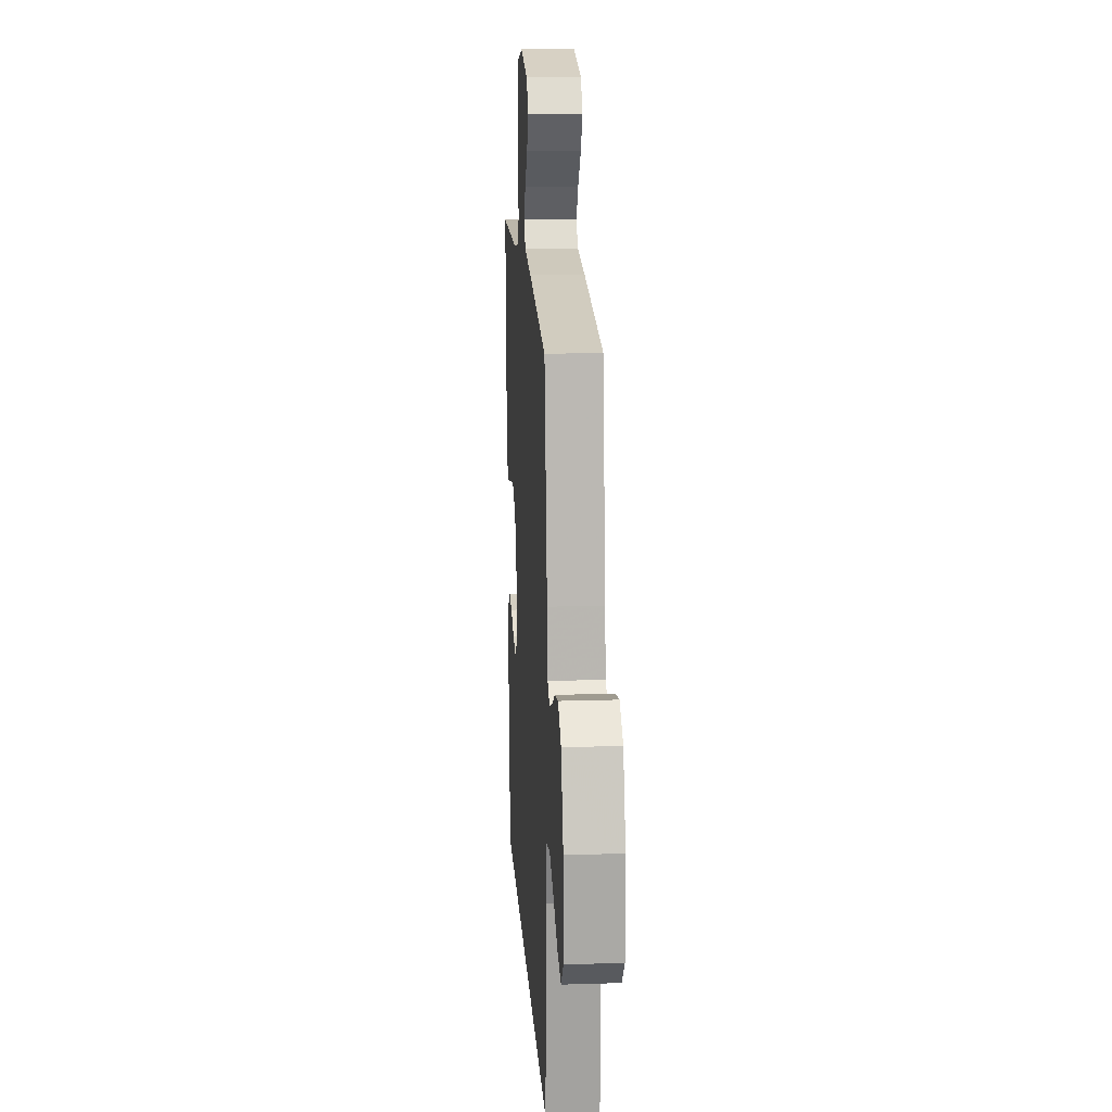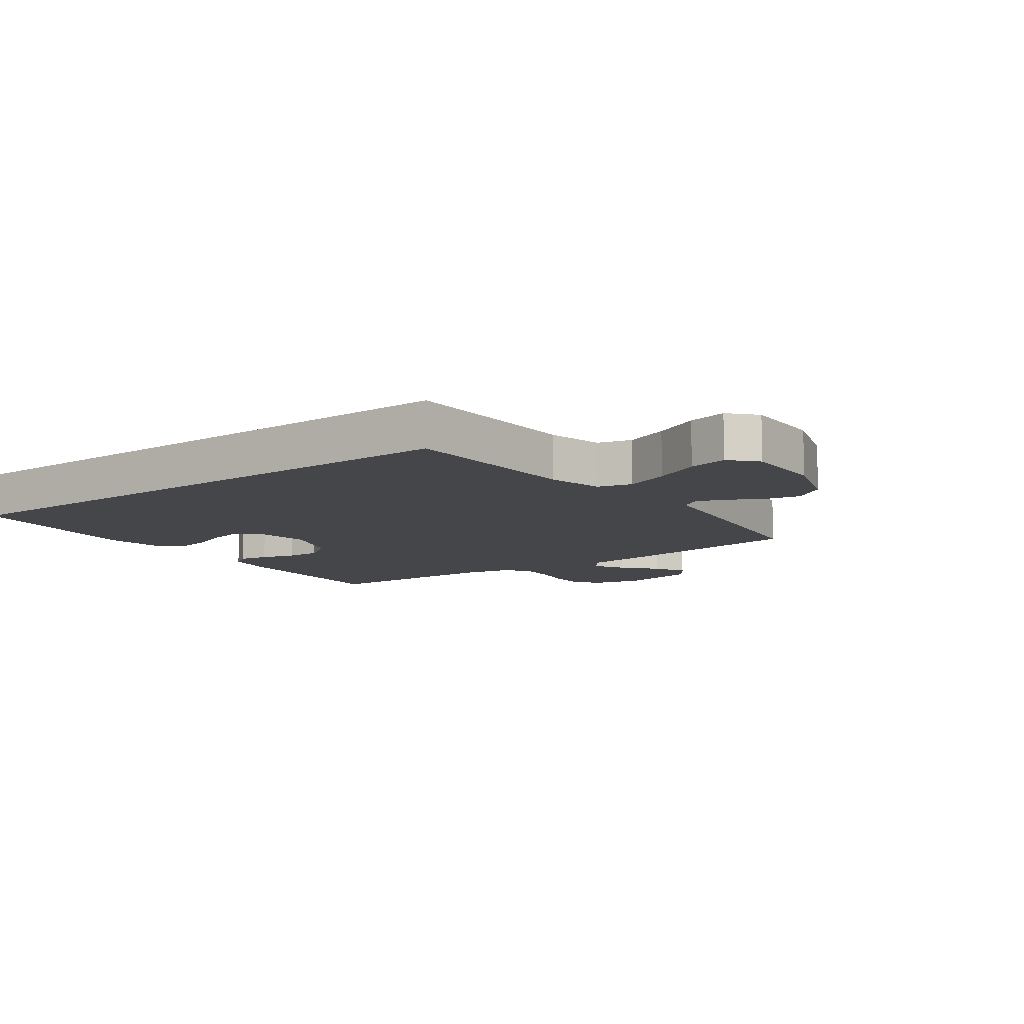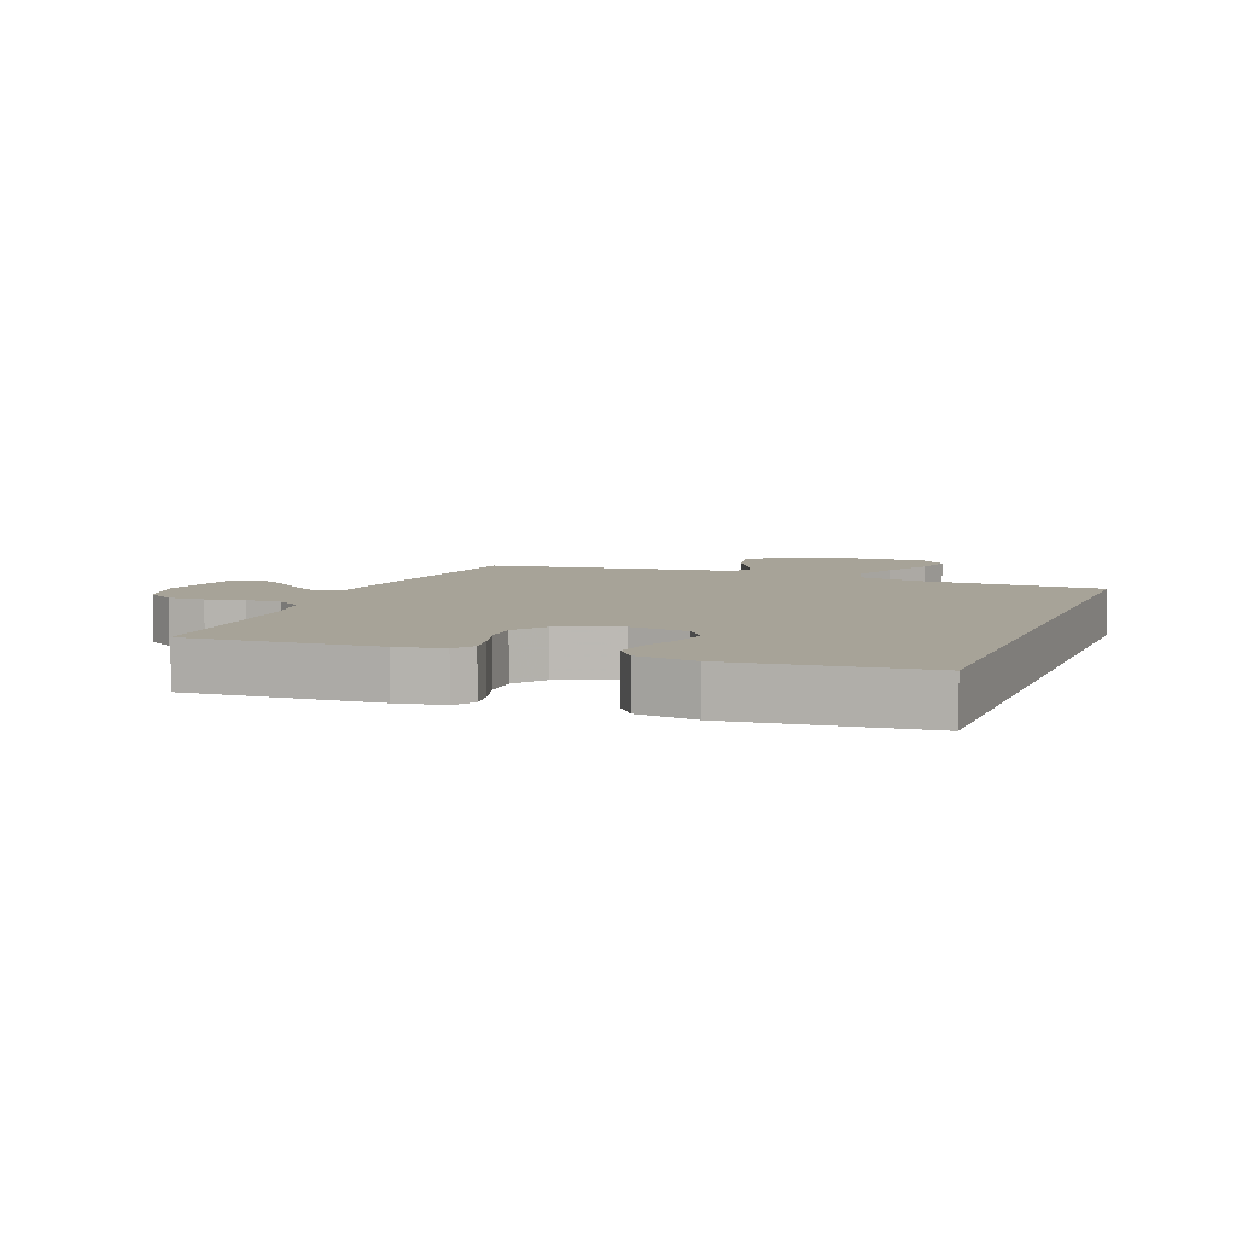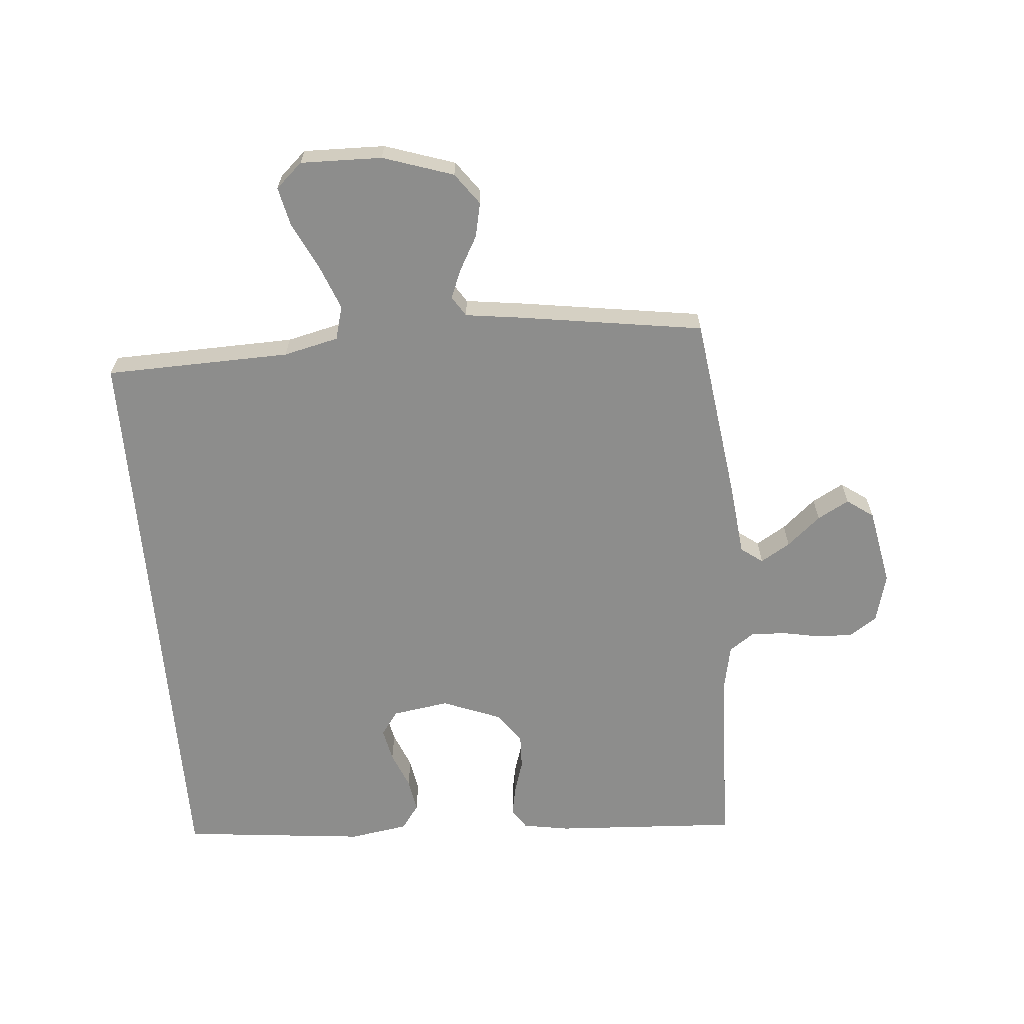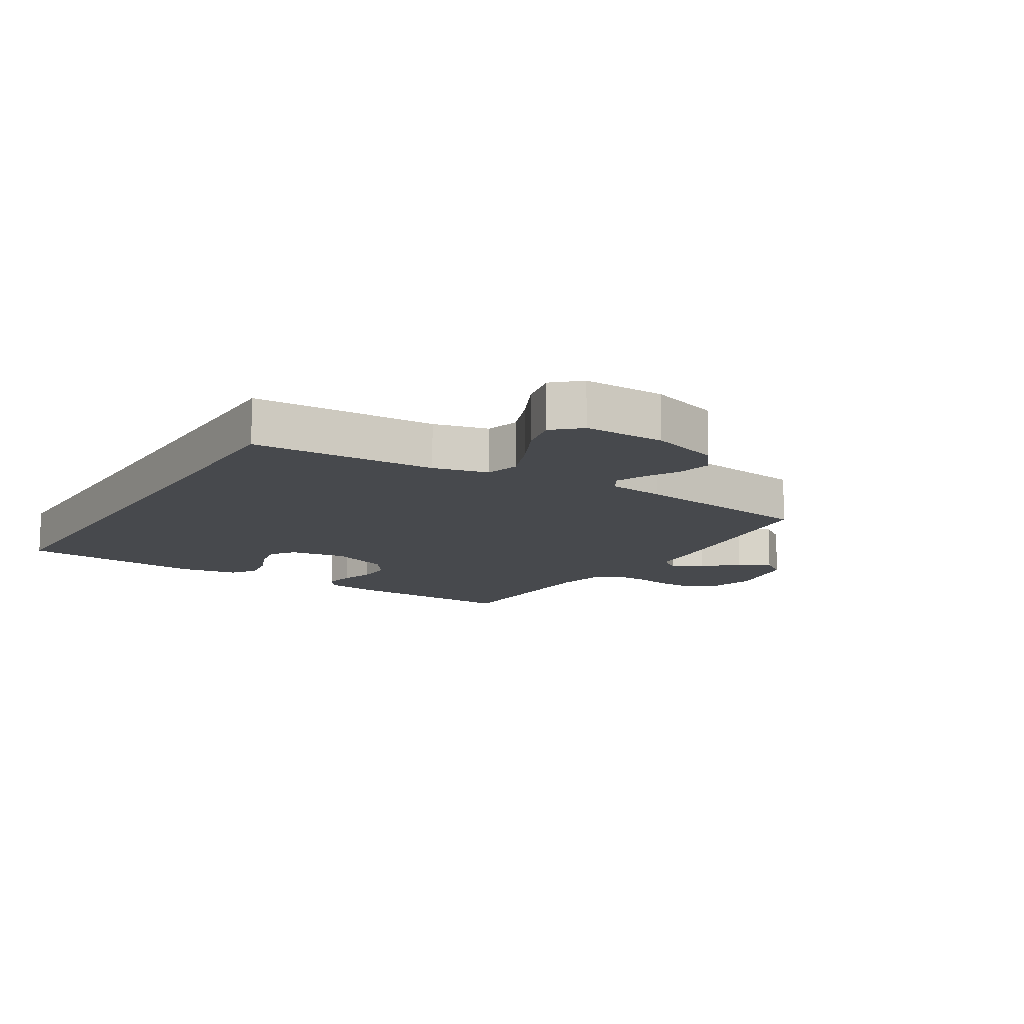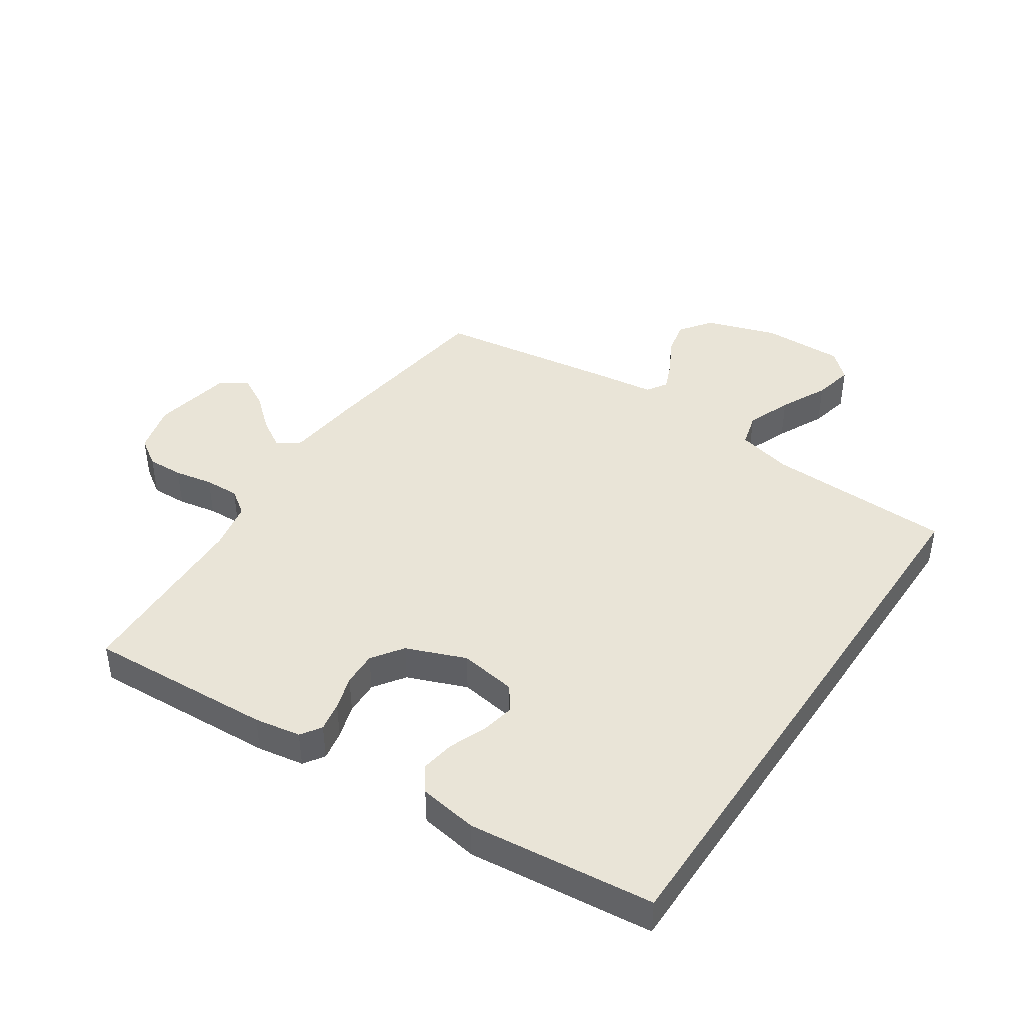
<metadata>
{"format":"obj","ext":"obj","renderer":"f3d","projection":"perspective","resolution":1024,"background":"white","views":[{"elev":16.2,"azim":-93.7,"up":"+Z"},{"elev":-9.9,"azim":-143.3,"up":"+Y"},{"elev":6.8,"azim":111.3,"up":"+Y"},{"elev":-64.4,"azim":-85.1,"up":"+Y"},{"elev":-12.3,"azim":-121.5,"up":"+Y"},{"elev":43.0,"azim":123.9,"up":"+Y"}]}
</metadata>
<code>
v 0.435 0.07 -0.5
v -0.505 0.07 -0.5
v -0.513 0.07 -0.2
v -0.534 0.07 -0.111
v -0.589 0.07 -0.096
v -0.661 0.07 -0.124
v -0.737 0.07 -0.161
v -0.801 0.07 -0.175
v -0.84 0.07 -0.132
v -0.837 0.07 0
v -0.799 0.07 0.114
v -0.748 0.07 0.151
v -0.692 0.07 0.139
v -0.638 0.07 0.109
v -0.59 0.07 0.089
v -0.557 0.07 0.11
v -0.545 0.07 0.2
v -0.5 0.07 0.5
v -0.2 0.07 0.54
v -0.079 0.07 0.553
v -0.053 0.07 0.588
v -0.082 0.07 0.636
v -0.129 0.07 0.69
v -0.157 0.07 0.741
v -0.126 0.07 0.784
v 0 0.07 0.808
v 0.08 0.07 0.787
v 0.11 0.07 0.742
v 0.108 0.07 0.684
v 0.096 0.07 0.622
v 0.094 0.07 0.566
v 0.122 0.07 0.526
v 0.2 0.07 0.51
v 0.5 0.07 0.5
v 0.483 0.07 0.2
v 0.47 0.07 0.125
v 0.437 0.07 0.103
v 0.389 0.07 0.112
v 0.334 0.07 0.129
v 0.278 0.07 0.131
v 0.228 0.07 0.096
v 0.19 0.07 0
v 0.204 0.07 -0.092
v 0.243 0.07 -0.12
v 0.297 0.07 -0.109
v 0.357 0.07 -0.085
v 0.412 0.07 -0.076
v 0.452 0.07 -0.105
v 0.467 0.07 -0.2
v 0.435 0 -0.5
v -0.505 0 -0.5
v -0.513 0 -0.2
v -0.534 0 -0.111
v -0.589 0 -0.096
v -0.661 0 -0.124
v -0.737 0 -0.161
v -0.801 0 -0.175
v -0.84 0 -0.132
v -0.837 0 0
v -0.799 0 0.114
v -0.748 0 0.151
v -0.692 0 0.139
v -0.638 0 0.109
v -0.59 0 0.089
v -0.557 0 0.11
v -0.545 0 0.2
v -0.5 0 0.5
v -0.2 0 0.54
v -0.079 0 0.553
v -0.053 0 0.588
v -0.082 0 0.636
v -0.129 0 0.69
v -0.157 0 0.741
v -0.126 0 0.784
v 0 0 0.808
v 0.08 0 0.787
v 0.11 0 0.742
v 0.108 0 0.684
v 0.096 0 0.622
v 0.094 0 0.566
v 0.122 0 0.526
v 0.2 0 0.51
v 0.5 0 0.5
v 0.483 0 0.2
v 0.47 0 0.125
v 0.437 0 0.103
v 0.389 0 0.112
v 0.334 0 0.129
v 0.278 0 0.131
v 0.228 0 0.096
v 0.19 0 0
v 0.204 0 -0.092
v 0.243 0 -0.12
v 0.297 0 -0.109
v 0.357 0 -0.085
v 0.412 0 -0.076
v 0.452 0 -0.105
v 0.467 0 -0.2
f 49 1 2
f 48 49 2
f 47 48 2
f 46 47 2
f 45 46 2
f 44 45 2
f 43 44 2 3
f 42 43 3 4
f 41 42 4 5
f 40 41 5
f 37 38 39
f 36 37 39
f 35 36 39
f 34 35 39
f 33 34 39
f 32 33 39 40
f 31 32 40 5
f 28 29 30
f 27 28 30
f 26 27 30
f 25 26 30
f 24 25 30
f 23 24 30
f 22 23 30
f 21 22 30 31
f 20 21 31
f 19 20 31
f 18 19 31
f 17 18 31
f 16 17 31
f 12 13 14
f 11 12 14
f 10 11 14
f 9 10 14
f 8 9 14
f 7 8 14
f 6 7 14
f 6 14 15
f 16 31 5 6
f 6 15 16
f 51 50 98
f 51 98 97
f 51 97 96
f 51 96 95
f 51 95 94
f 51 94 93
f 52 51 93 92
f 53 52 92 91
f 54 53 91 90
f 54 90 89
f 88 87 86
f 88 86 85
f 88 85 84
f 88 84 83
f 88 83 82
f 89 88 82 81
f 54 89 81 80
f 79 78 77
f 79 77 76
f 79 76 75
f 79 75 74
f 79 74 73
f 79 73 72
f 79 72 71
f 80 79 71 70
f 80 70 69
f 80 69 68
f 80 68 67
f 80 67 66
f 80 66 65
f 63 62 61
f 63 61 60
f 63 60 59
f 63 59 58
f 63 58 57
f 63 57 56
f 63 56 55
f 64 63 55
f 55 54 80 65
f 65 64 55
f 1 50 51 2
f 2 51 52 3
f 3 52 53 4
f 4 53 54 5
f 5 54 55 6
f 6 55 56 7
f 7 56 57 8
f 8 57 58 9
f 9 58 59 10
f 10 59 60 11
f 11 60 61 12
f 12 61 62 13
f 13 62 63 14
f 14 63 64 15
f 15 64 65 16
f 16 65 66 17
f 17 66 67 18
f 18 67 68 19
f 19 68 69 20
f 20 69 70 21
f 21 70 71 22
f 22 71 72 23
f 23 72 73 24
f 24 73 74 25
f 25 74 75 26
f 26 75 76 27
f 27 76 77 28
f 28 77 78 29
f 29 78 79 30
f 30 79 80 31
f 31 80 81 32
f 32 81 82 33
f 33 82 83 34
f 34 83 84 35
f 35 84 85 36
f 36 85 86 37
f 37 86 87 38
f 38 87 88 39
f 39 88 89 40
f 40 89 90 41
f 41 90 91 42
f 42 91 92 43
f 43 92 93 44
f 44 93 94 45
f 45 94 95 46
f 46 95 96 47
f 47 96 97 48
f 48 97 98 49
f 49 98 50 1

</code>
